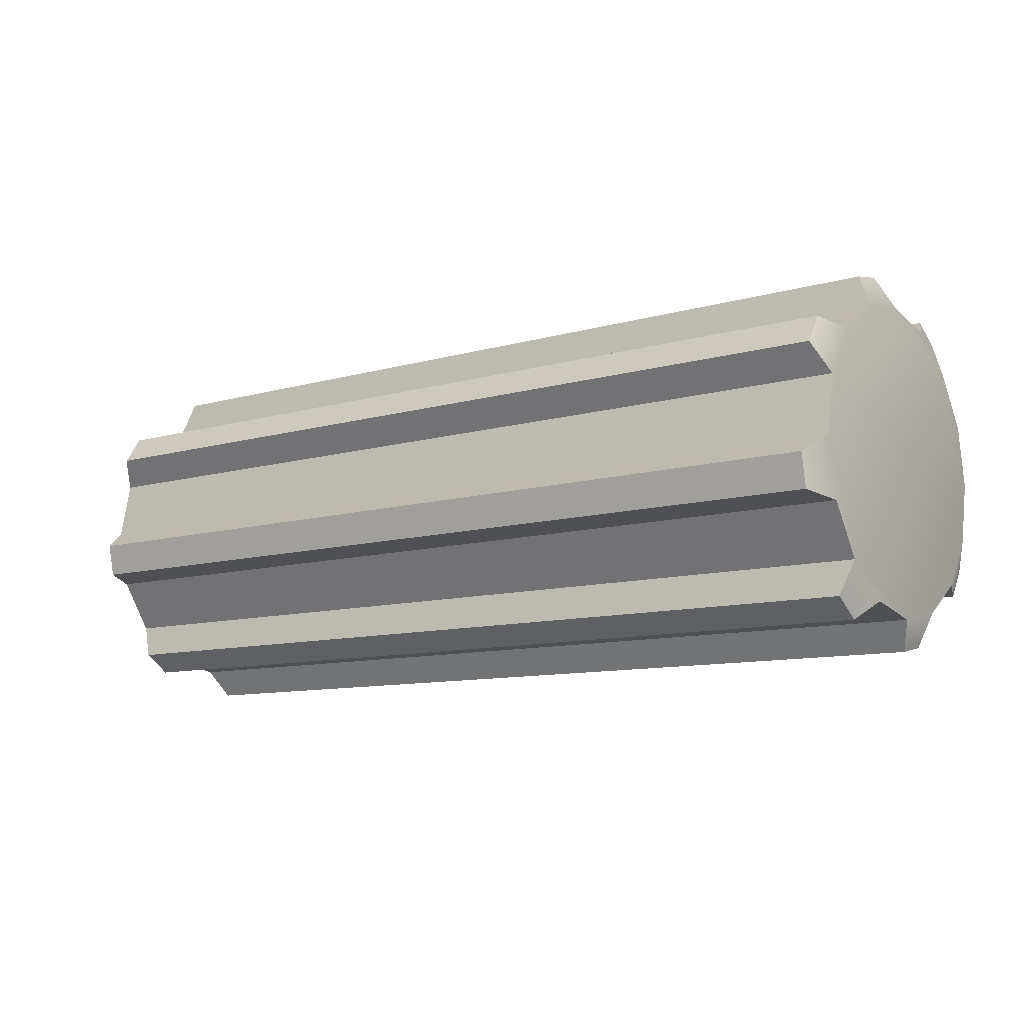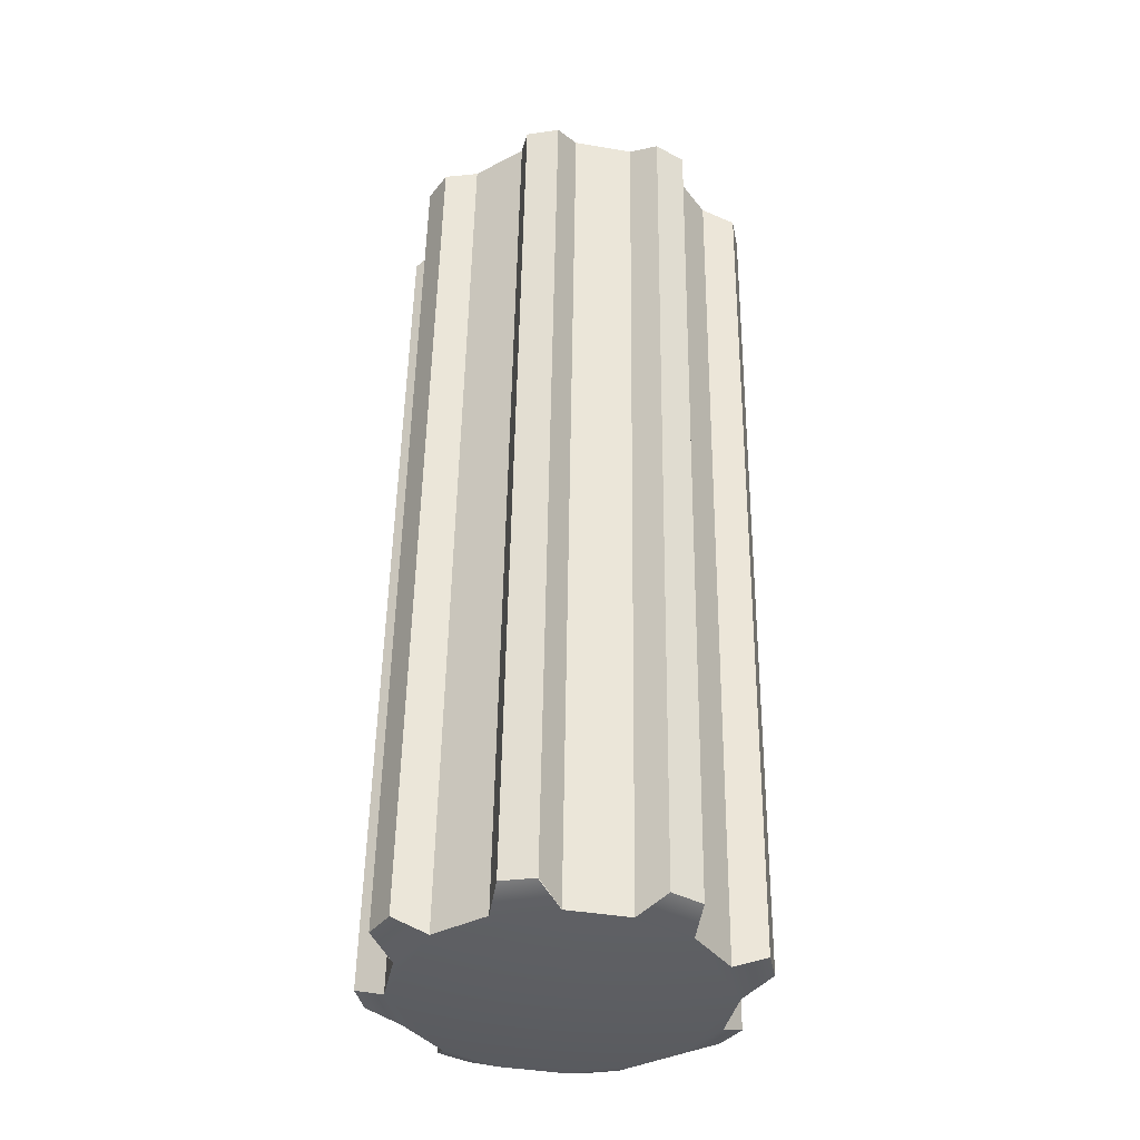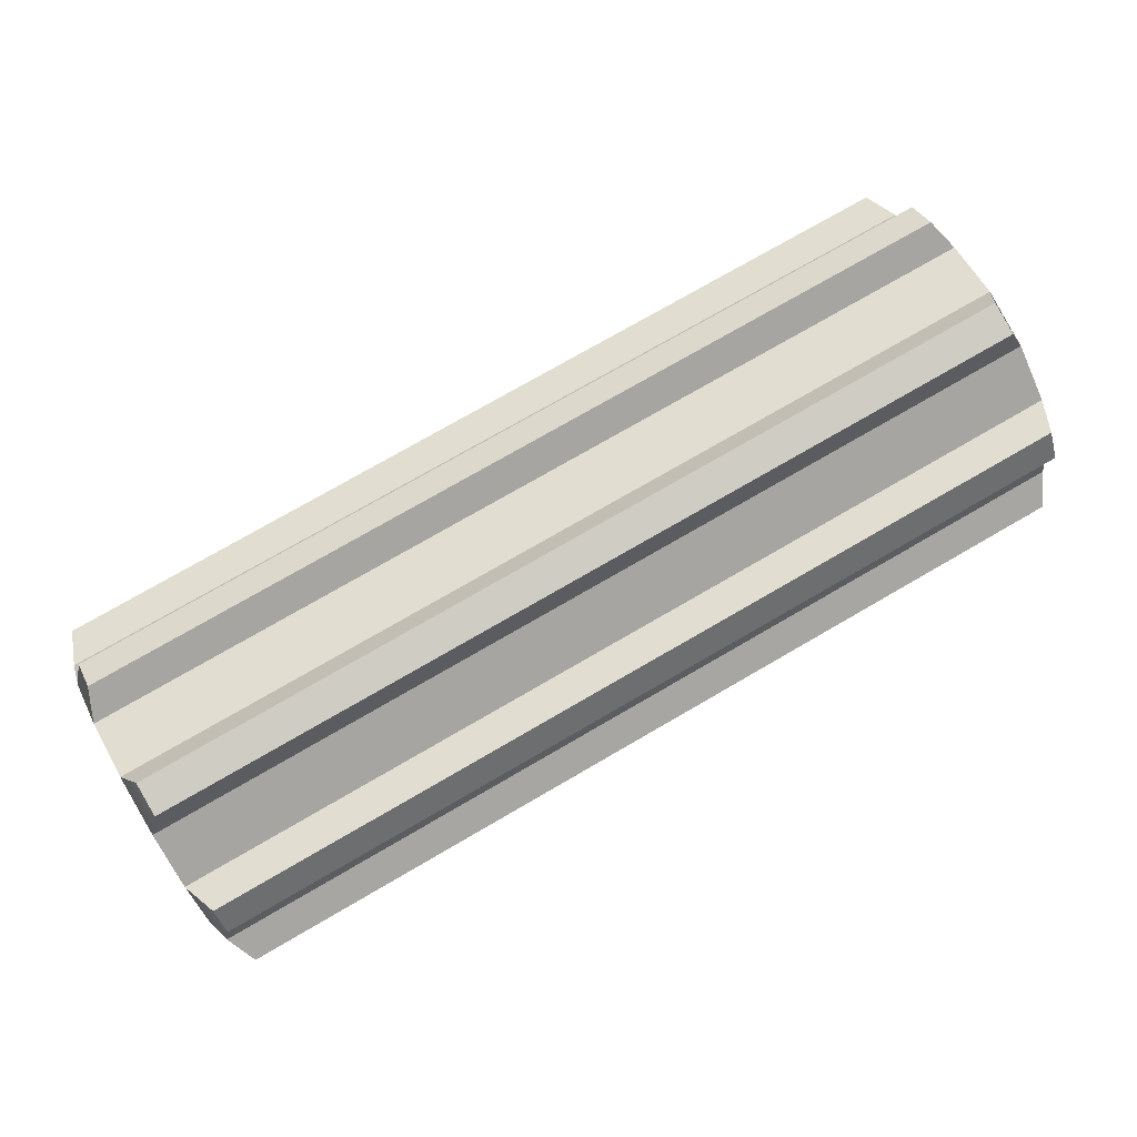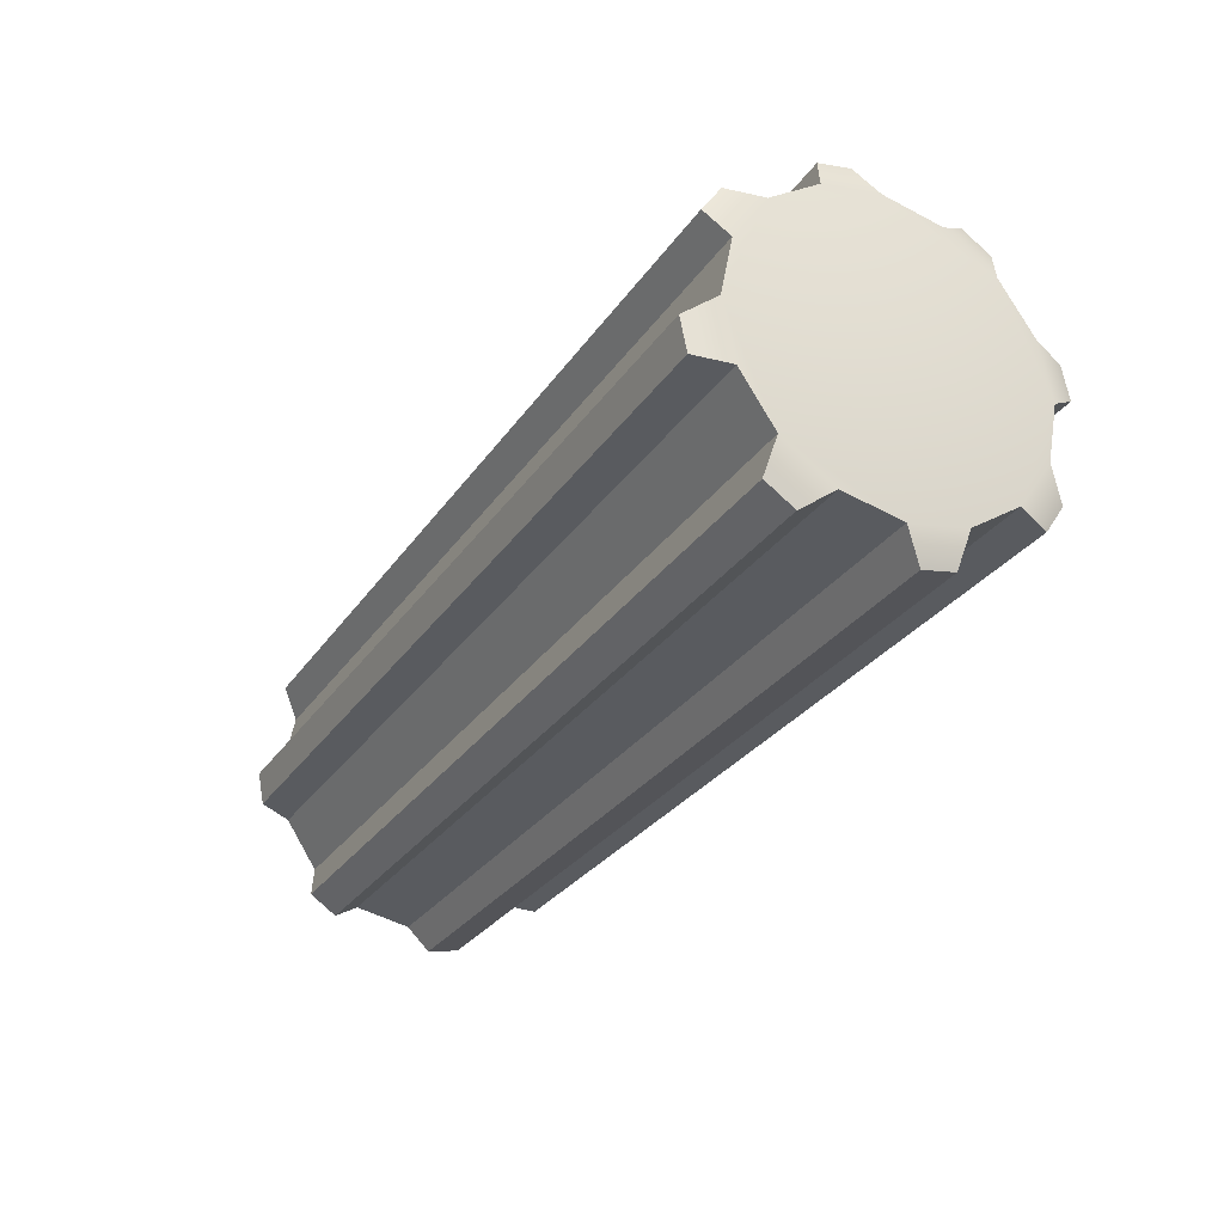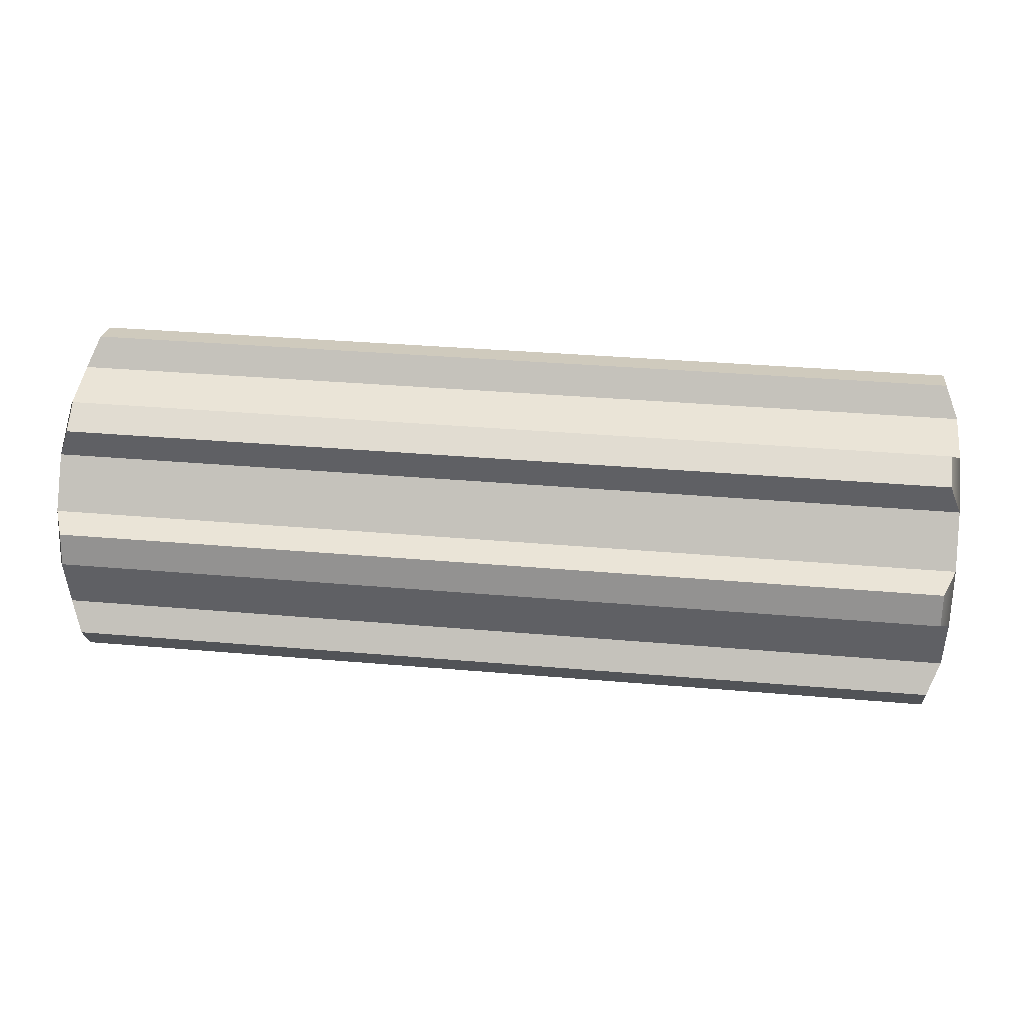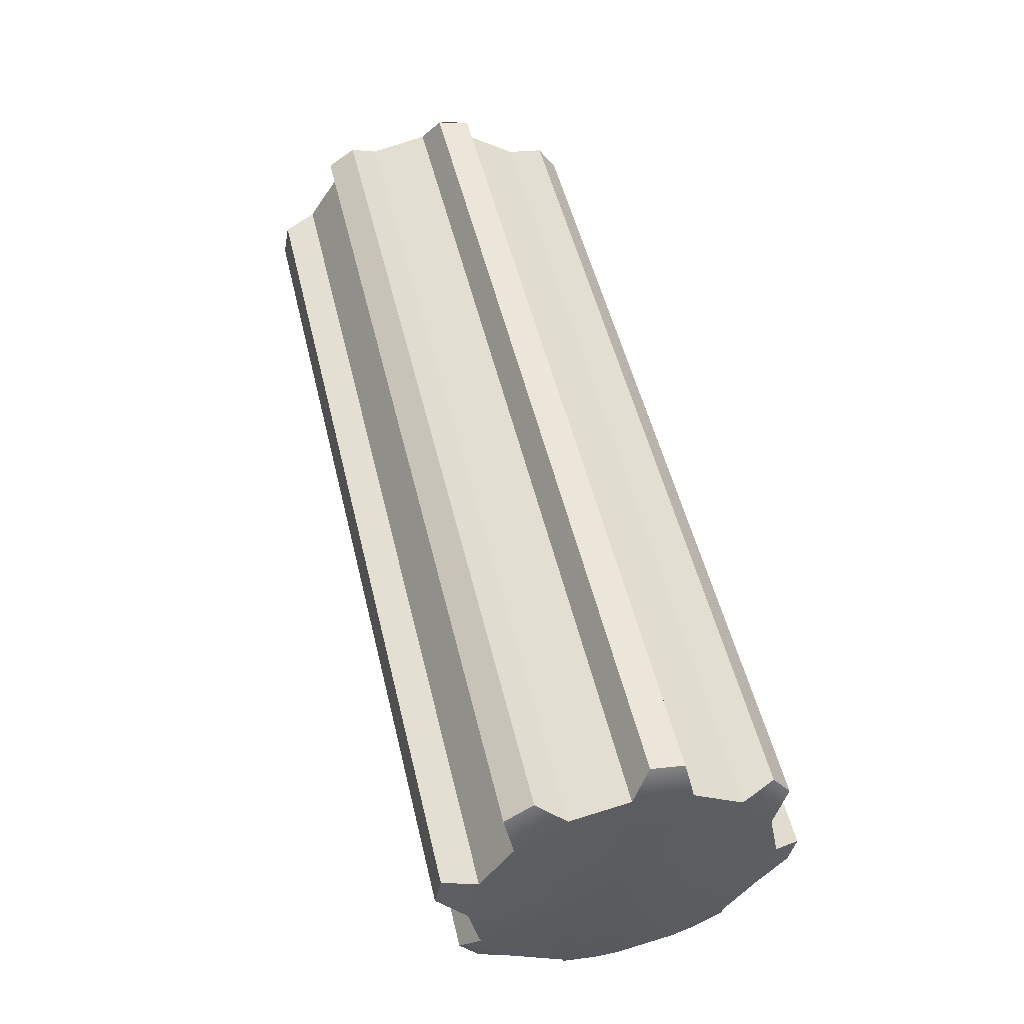
<metadata>
{"format":"obj","ext":"obj","renderer":"f3d","projection":"perspective","resolution":1024,"background":"white","views":[{"elev":-10.1,"azim":36.4,"up":"+Y"},{"elev":51.8,"azim":90.8,"up":"+Y"},{"elev":75.4,"azim":-30.1,"up":"+Y"},{"elev":-28.9,"azim":62.4,"up":"+Y"},{"elev":33.8,"azim":-173.2,"up":"+Z"},{"elev":51.4,"azim":-103.3,"up":"+Y"}]}
</metadata>
<code>
o gnomekingwormgear
v 23.25 2.702 -2.702
v 1.691e-08 2.702 -2.702
v 0.3229 3.533 -2.869
v 0.3229 -4.527 -0.4696
v 22.93 -4.527 -0.4696
v 23.25 -3.821 -3.555e-07
v 23.25 -3.821 -3.555e-07
v 3.136e-15 -3.821 -5.01e-07
v 0.3229 -4.527 -0.4696
v 22.93 -4.002 2.166
v 0.3229 -4.002 2.166
v -9.152e-09 -3.53 1.462
v 23.25 -3.53 1.462
v 0.3229 -3.533 2.869
v 22.93 -3.533 2.869
v 23.25 -2.702 2.702
v 23.25 -2.702 2.702
v -1.691e-08 -2.702 2.702
v 0.3229 -3.533 2.869
v 22.93 -1.298 4.362
v 0.3229 -1.298 4.362
v -2.21e-08 -1.462 3.53
v 23.25 -1.462 3.53
v 0.3229 -0.4696 4.527
v 22.93 -0.4696 4.527
v 23.25 -3.34e-07 3.821
v -2.392e-08 -3.34e-07 3.821
v 22.93 2.166 4.002
v 0.3229 2.166 4.002
v -2.21e-08 1.462 3.53
v -2.21e-08 1.462 3.53
v 23.25 1.462 3.53
v 22.93 2.166 4.002
v 0.3229 2.869 3.533
v 22.93 2.869 3.533
v 23.25 2.702 2.702
v -1.691e-08 2.702 2.702
v 22.93 4.362 1.298
v 0.3229 4.362 1.298
v -9.152e-09 3.53 1.462
v 23.25 3.53 1.462
v 0.3229 4.527 0.4696
v 22.93 4.527 0.4696
v 23.25 3.821 3.125e-07
v 23.25 3.821 3.125e-07
v -1.045e-15 3.821 1.67e-07
v 0.3229 4.527 0.4696
v 22.93 4.002 -2.166
v 0.3229 4.002 -2.166
v 9.152e-09 3.53 -1.462
v 23.25 3.53 -1.462
v 0.3229 3.533 -2.869
v 22.93 3.533 -2.869
v 23.25 2.702 -2.702
v 22.93 -2.166 -4.002
v 0.3229 -2.166 -4.002
v 2.21e-08 -1.462 -3.53
v 23.25 -1.462 -3.53
v 0.3229 -2.869 -3.533
v 22.93 -2.869 -3.533
v 23.25 -2.702 -2.702
v 1.691e-08 -2.702 -2.702
v 9.152e-09 -3.53 -1.462
v 23.25 -3.53 -1.462
v 22.93 -4.362 -1.298
v 0.3229 -4.362 -1.298
v 22.93 1.298 -4.362
v 0.3229 1.298 -4.362
v 2.21e-08 1.462 -3.53
v 23.25 1.462 -3.53
v 0.3229 0.4696 -4.527
v 22.93 0.4696 -4.527
v 23.25 -6.306e-17 -3.821
v 2.392e-08 -6.306e-17 -3.821
v 2.21e-08 -1.462 -3.53
v 23.25 -6.306e-17 -3.821
v 23.25 -1.462 -3.53
v 2.392e-08 -6.306e-17 -3.821
v 0.3229 -2.869 -3.533
v 22.93 -2.166 -4.002
v 22.93 -2.869 -3.533
v 0.3229 -2.166 -4.002
v 9.152e-09 -3.53 -1.462
v 23.25 -2.702 -2.702
v 23.25 -3.53 -1.462
v 1.691e-08 -2.702 -2.702
v 0.3229 -4.527 -0.4696
v 22.93 -4.362 -1.298
v 22.93 -4.527 -0.4696
v 0.3229 -4.362 -1.298
v -9.152e-09 -3.53 1.462
v 23.25 -3.821 -3.555e-07
v 23.25 -3.53 1.462
v 3.136e-15 -3.821 -5.01e-07
v 0.3229 -3.533 2.869
v 22.93 -4.002 2.166
v 22.93 -3.533 2.869
v 0.3229 -4.002 2.166
v -2.21e-08 -1.462 3.53
v 23.25 -2.702 2.702
v 23.25 -1.462 3.53
v -1.691e-08 -2.702 2.702
v 0.3229 -0.4696 4.527
v 22.93 -1.298 4.362
v 22.93 -0.4696 4.527
v 0.3229 -1.298 4.362
v -2.21e-08 1.462 3.53
v 23.25 -3.34e-07 3.821
v 23.25 1.462 3.53
v -2.392e-08 -3.34e-07 3.821
v 0.3229 2.869 3.533
v 22.93 2.166 4.002
v 22.93 2.869 3.533
v 0.3229 2.166 4.002
v -9.152e-09 3.53 1.462
v 23.25 2.702 2.702
v 23.25 3.53 1.462
v -1.691e-08 2.702 2.702
v 0.3229 4.527 0.4696
v 22.93 4.362 1.298
v 22.93 4.527 0.4696
v 0.3229 4.362 1.298
v 9.152e-09 3.53 -1.462
v 23.25 3.821 3.125e-07
v 23.25 3.53 -1.462
v -1.045e-15 3.821 1.67e-07
v 0.3229 3.533 -2.869
v 22.93 4.002 -2.166
v 22.93 3.533 -2.869
v 0.3229 4.002 -2.166
v 2.21e-08 1.462 -3.53
v 23.25 2.702 -2.702
v 23.25 1.462 -3.53
v 1.691e-08 2.702 -2.702
v 0.3229 0.4696 -4.527
v 22.93 1.298 -4.362
v 22.93 0.4696 -4.527
v 0.3229 1.298 -4.362
v 23.25 2.702 2.702
v 22.93 2.869 3.533
v 22.93 2.166 4.002
v 23.25 -2.702 -2.702
v 22.93 -2.869 -3.533
v 22.93 -2.166 -4.002
v 23.25 -1.462 -3.53
v 23.25 -6.306e-17 -3.821
v 23.25 -3.821 -4.282e-07
v 23.25 -3.53 -1.462
v 22.93 -4.362 -1.298
v 22.93 -4.527 -0.4696
v 23.25 -3.34e-07 3.821
v 23.25 -1.462 3.53
v 23.25 -2.702 2.702
v 22.93 -1.298 4.362
v 22.93 -0.4696 4.527
v 22.93 -3.533 2.869
v 22.93 -4.002 2.166
v 23.25 -3.53 1.462
v 0.3229 -1.298 4.362
v 0.3229 -0.4696 4.527
v -2.392e-08 -3.34e-07 3.821
v -2.21e-08 -1.462 3.53
v 0 0 0
v -2.21e-08 1.462 3.53
v -1.691e-08 2.702 2.702
v 0.3229 2.166 4.002
v 0.3229 2.869 3.533
v 0.3229 4.362 1.298
v 0.3229 4.527 0.4696
v -1.045e-15 3.821 1.67e-07
v -9.152e-09 3.53 1.462
v 0.3229 4.002 -2.166
v 0.3229 3.533 -2.869
v 1.691e-08 2.702 -2.702
v 9.152e-09 3.53 -1.462
v 2.21e-08 1.462 -3.53
v 0.3229 1.298 -4.362
v 0.3229 0.4696 -4.527
v 2.392e-08 -6.306e-17 -3.821
v 2.21e-08 -1.462 -3.53
v 1.691e-08 -2.702 -2.702
v 0.3229 -2.166 -4.002
v 0.3229 -2.869 -3.533
v 0.3229 -4.362 -1.298
v 0.3229 -4.527 -0.4696
v 3.136e-15 -3.821 -5.01e-07
v 9.152e-09 -3.53 -1.462
v -1.691e-08 -2.702 2.702
v -9.152e-09 -3.53 1.462
v 0.3229 -4.002 2.166
v 0.3229 -3.533 2.869
v 23.25 3.821 2.398e-07
v 23.25 3.53 1.462
v 22.93 4.362 1.298
v 22.94 4.527 0.4849
v 23.25 2.702 -2.702
v 23.25 3.53 -1.462
v 22.93 4.002 -2.166
v 22.93 3.533 -2.869
v 22.93 1.298 -4.362
v 23.25 1.462 -3.53
v 23.25 -6.306e-17 -3.821
v 22.93 0.4696 -4.527
v 23.25 1.462 3.53
v 23.25 -3.34e-07 3.821
g Geoset0
f 1 2 3
f 4 5 6
f 7 8 9
f 10 11 12
f 12 13 10
f 14 15 16
f 17 18 19
f 20 21 22
f 22 23 20
f 24 25 26
f 26 27 24
f 28 29 30
f 31 32 33
f 34 35 36
f 36 37 34
f 38 39 40
f 40 41 38
f 42 43 44
f 45 46 47
f 48 49 50
f 50 51 48
f 52 53 54
f 55 56 57
f 57 58 55
f 59 60 61
f 61 62 59
f 63 64 65
f 65 66 63
f 67 68 69
f 69 70 67
f 71 72 73
f 73 74 71
f 75 76 77
f 75 78 76
f 79 80 81
f 79 82 80
f 83 84 85
f 83 86 84
f 87 88 89
f 87 90 88
f 91 92 93
f 91 94 92
f 95 96 97
f 95 98 96
f 99 100 101
f 99 102 100
f 103 104 105
f 103 106 104
f 107 108 109
f 107 110 108
f 111 112 113
f 111 114 112
f 115 116 117
f 115 118 116
f 119 120 121
f 119 122 120
f 123 124 125
f 123 126 124
f 127 128 129
f 127 130 128
f 131 132 133
f 131 134 132
f 135 136 137
f 135 138 136
g Geoset1
f 139 140 141
f 142 143 144
f 144 145 142
f 146 142 145
f 146 147 142
f 147 148 142
f 149 148 147
f 147 150 149
f 151 152 153
f 154 152 151
f 151 155 154
f 153 156 157
f 146 151 147
f 151 153 147
f 153 158 147
f 157 158 153
f 159 160 161
f 161 162 159
f 163 162 161
f 163 161 164
f 163 164 165
f 165 164 166
f 166 167 165
f 168 169 170
f 170 171 168
f 163 171 170
f 163 165 171
f 172 173 174
f 163 170 175
f 163 174 176
f 163 175 174
f 174 175 172
f 177 178 179
f 179 176 177
f 163 176 179
f 163 179 180
f 163 180 181
f 181 180 182
f 182 183 181
f 184 185 186
f 186 187 184
f 188 189 190
f 190 191 188
f 163 188 162
f 163 189 188
f 163 186 189
f 163 187 186
f 163 181 187
f 192 193 139
f 194 193 192
f 192 195 194
f 196 197 192
f 198 197 196
f 196 199 198
f 200 201 202
f 202 203 200
f 141 204 139
f 139 204 205
f 192 139 205
f 202 192 205
f 202 196 192
f 202 201 196

</code>
